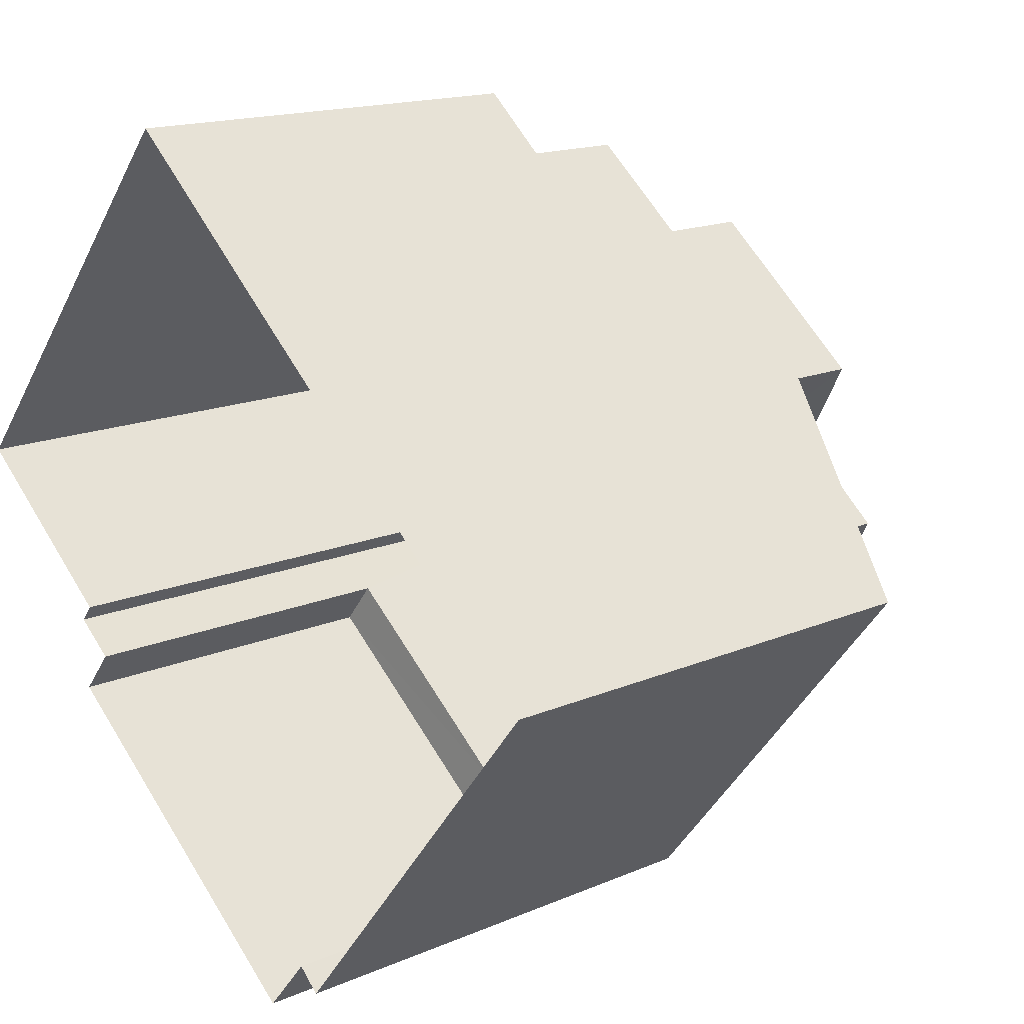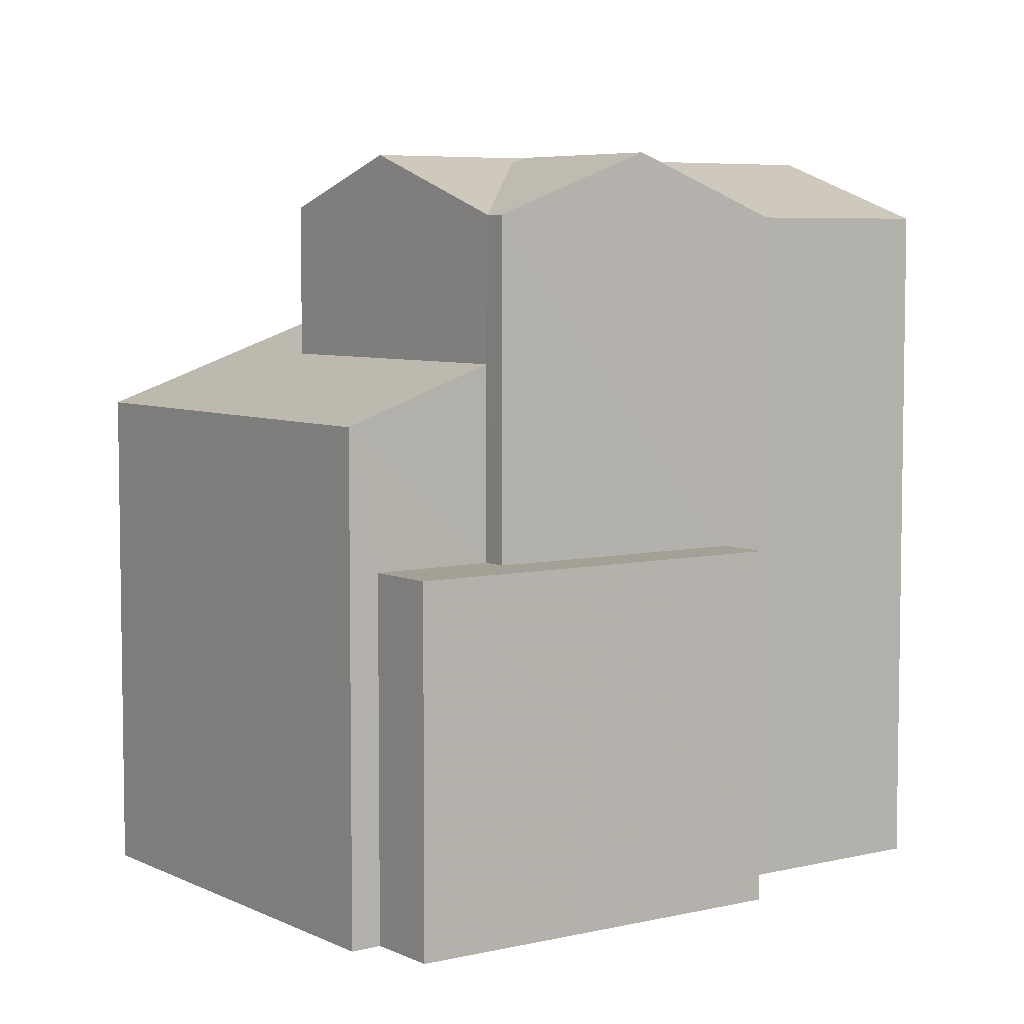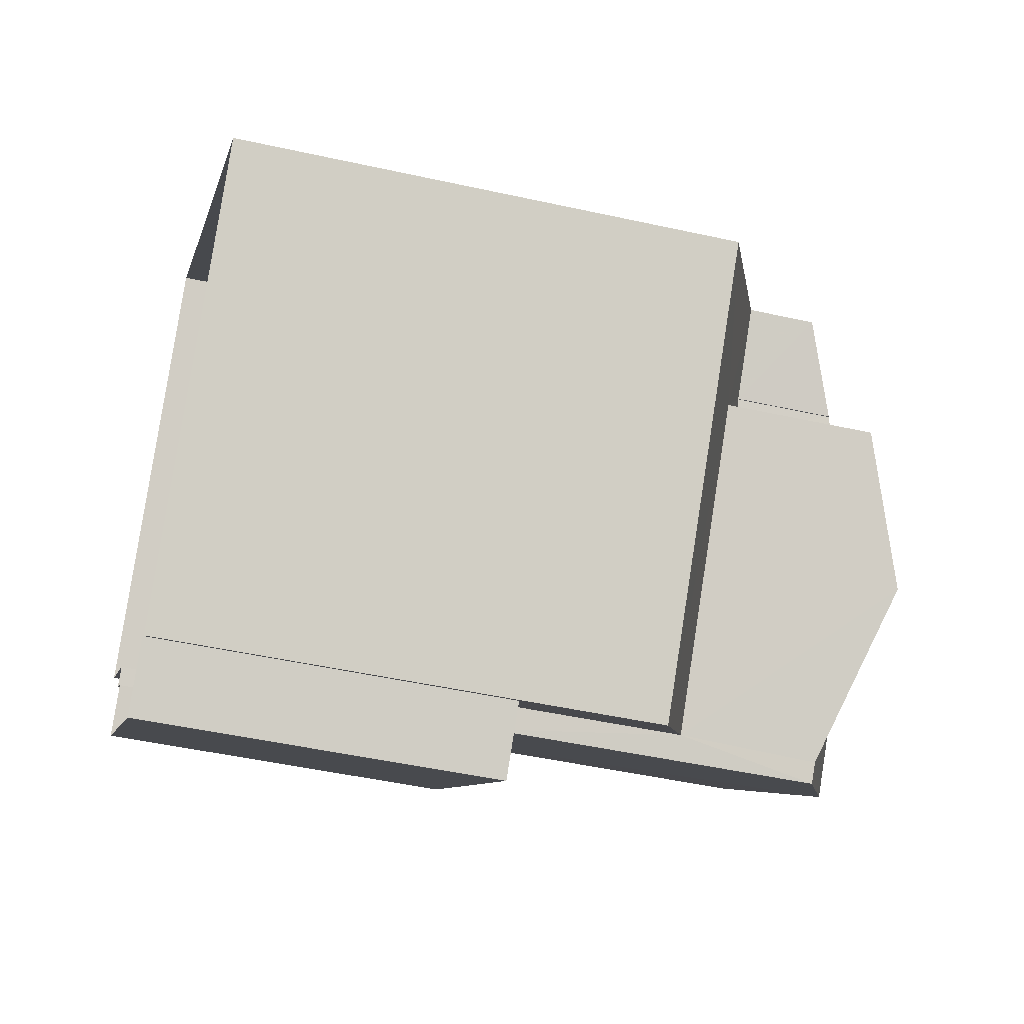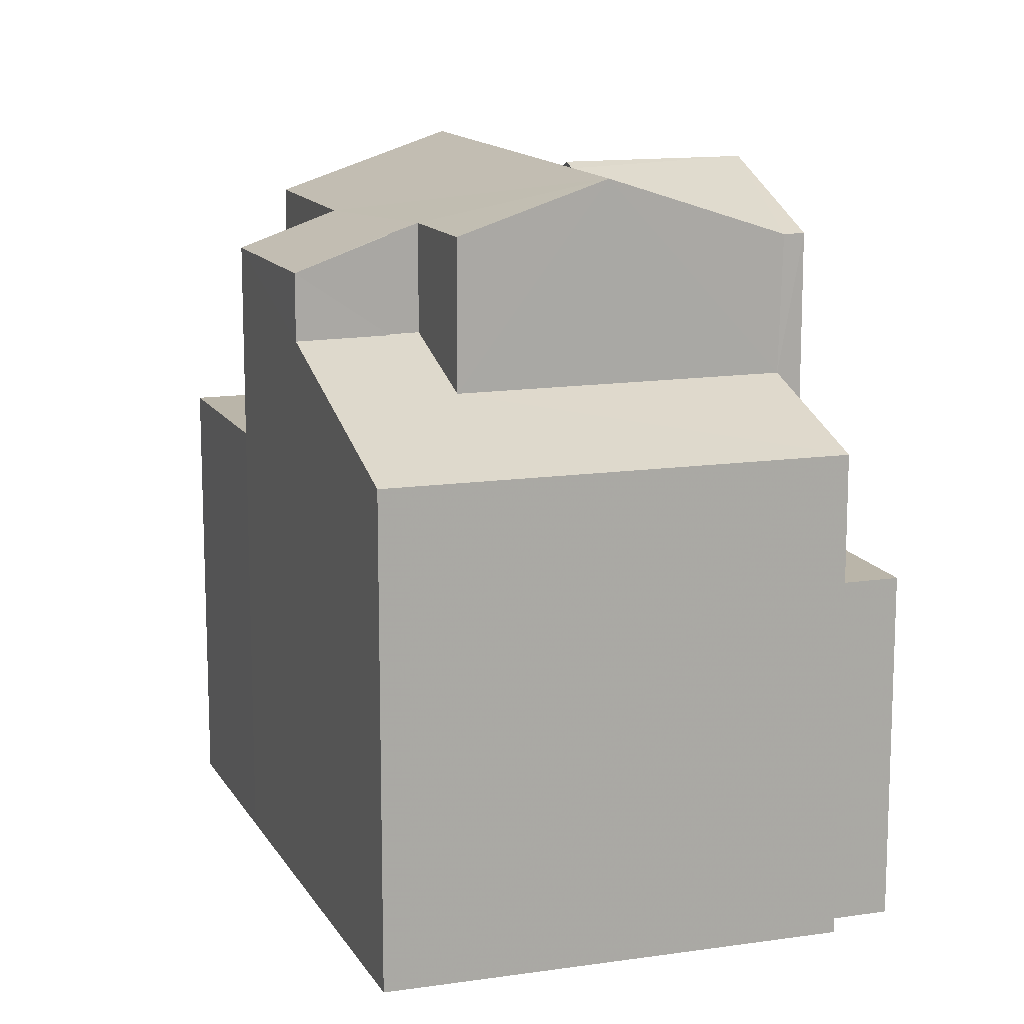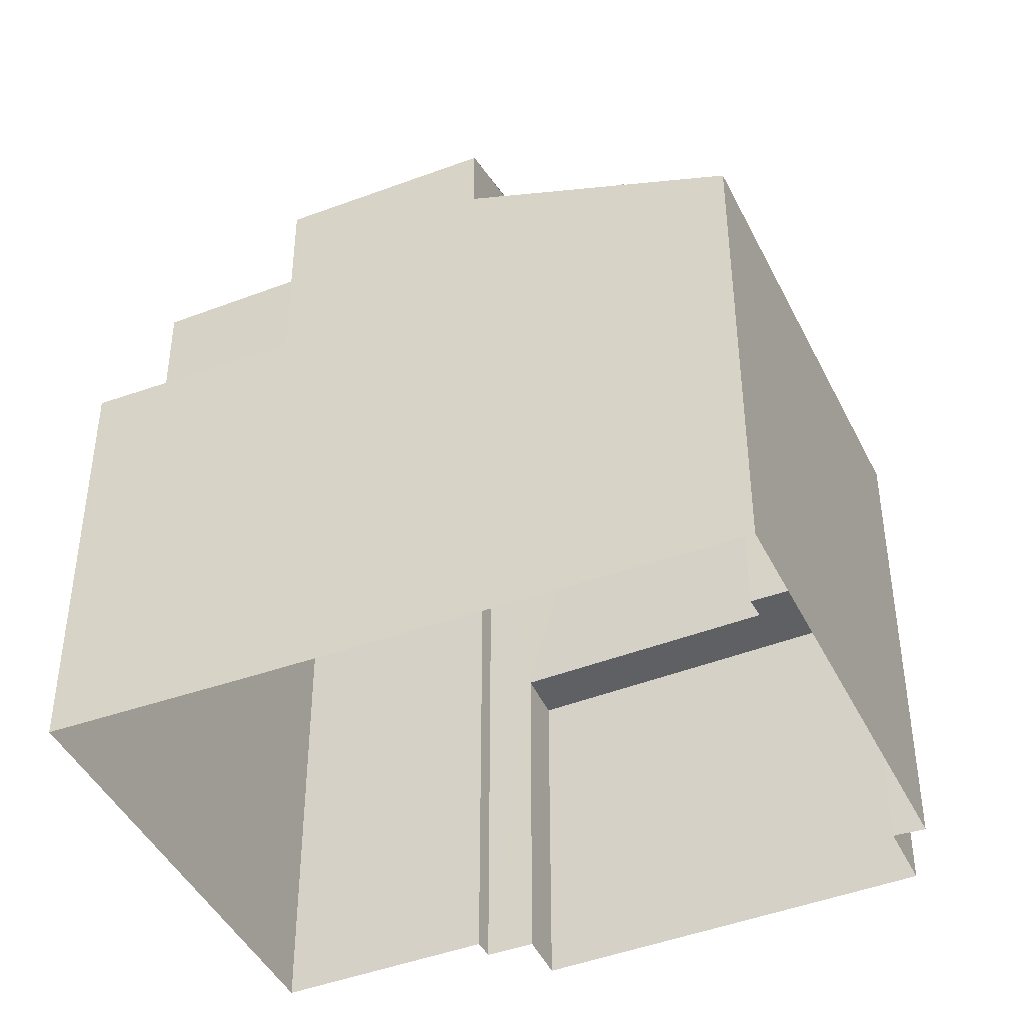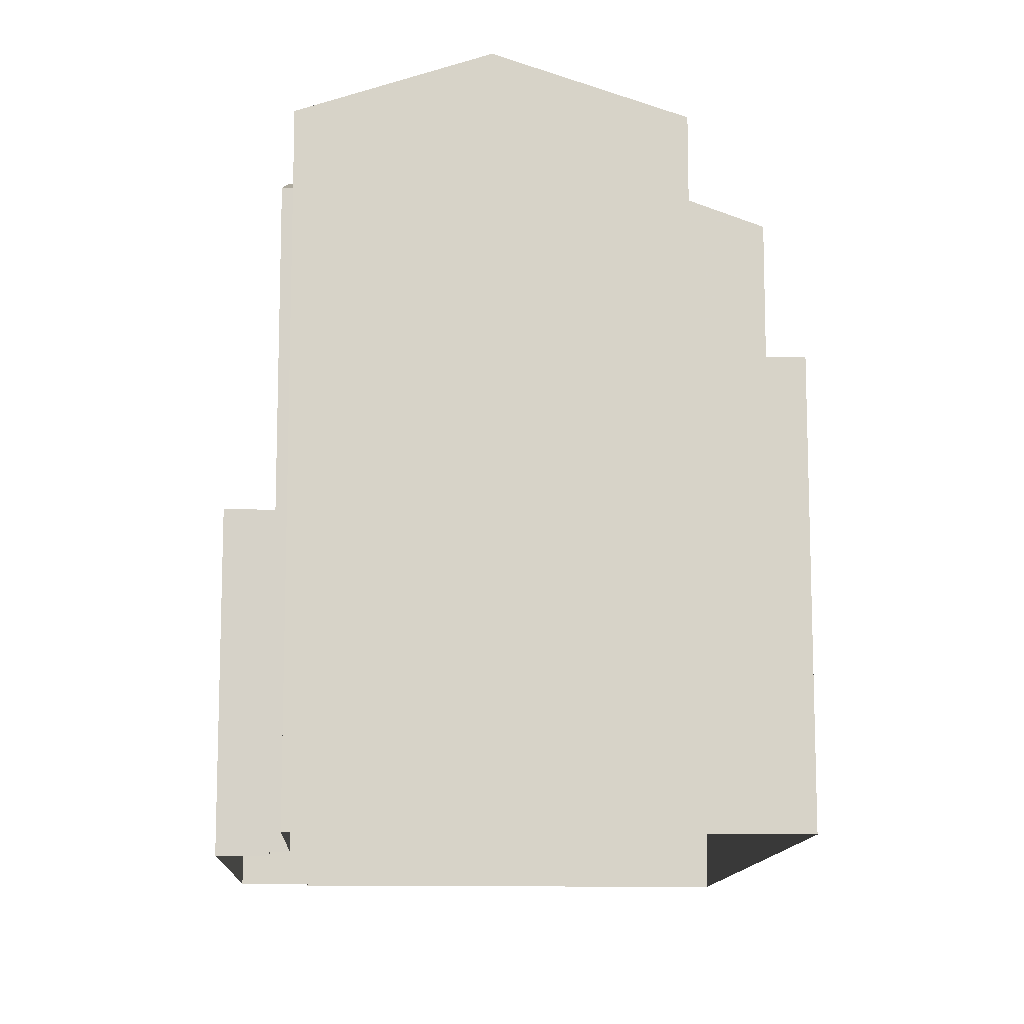
<metadata>
{"format":"obj","ext":"obj","renderer":"f3d","projection":"perspective","resolution":1024,"background":"white","views":[{"elev":15.7,"azim":-132.1,"up":"+Y"},{"elev":5.9,"azim":3.5,"up":"+Z"},{"elev":-47.1,"azim":-104.2,"up":"+Y"},{"elev":13.5,"azim":-69.4,"up":"+Z"},{"elev":-43.7,"azim":-116.3,"up":"+Z"},{"elev":-12.2,"azim":126.8,"up":"+Z"}]}
</metadata>
<code>
v -2.232e+05 -1.272e+05 18.08
v -2.232e+05 -1.272e+05 18.08
v -2.232e+05 -1.272e+05 18.08
v -2.232e+05 -1.272e+05 18.08
v -2.232e+05 -1.272e+05 18.08
v -2.232e+05 -1.272e+05 18.08
v -2.232e+05 -1.272e+05 18.08
v -2.232e+05 -1.272e+05 18.08
v -2.232e+05 -1.272e+05 18.08
v -2.232e+05 -1.272e+05 18.08
v -2.232e+05 -1.272e+05 18.08
v -2.232e+05 -1.272e+05 27.19
v -2.232e+05 -1.272e+05 27.85
v -2.232e+05 -1.272e+05 27.18
v -2.232e+05 -1.272e+05 27.04
v -2.232e+05 -1.272e+05 27.04
v -2.232e+05 -1.272e+05 27.85
v -2.232e+05 -1.272e+05 27.04
v -2.232e+05 -1.272e+05 23.94
v -2.232e+05 -1.272e+05 23.94
v -2.232e+05 -1.272e+05 23.94
v -2.232e+05 -1.272e+05 23.94
v -2.232e+05 -1.272e+05 27.85
v -2.232e+05 -1.272e+05 27.77
v -2.232e+05 -1.272e+05 27.85
v -2.232e+05 -1.272e+05 27.04
v -2.232e+05 -1.272e+05 27.04
v -2.232e+05 -1.272e+05 27.04
v -2.232e+05 -1.272e+05 27.77
v -2.232e+05 -1.272e+05 27.04
v -2.232e+05 -1.272e+05 24.5
v -2.232e+05 -1.272e+05 24.5
v -2.232e+05 -1.272e+05 25.18
v -2.232e+05 -1.272e+05 25.2
v -2.232e+05 -1.272e+05 25.7
v -2.232e+05 -1.272e+05 25.73
v -2.232e+05 -1.272e+05 25.72
v -2.232e+05 -1.272e+05 25.71
v -2.232e+05 -1.272e+05 22.71
v -2.232e+05 -1.272e+05 22.71
v -2.232e+05 -1.272e+05 22.71
v -2.232e+05 -1.272e+05 22.71
v -2.232e+05 -1.272e+05 22.71
v -2.232e+05 -1.272e+05 22.71
v -2.232e+05 -1.272e+05 27.04
v -2.232e+05 -1.272e+05 26.58
v -2.232e+05 -1.272e+05 26.6
v -2.232e+05 -1.272e+05 27.04
f 1 2 3
f 2 4 5
f 6 3 5
f 6 5 7
f 4 8 9
f 5 10 11
f 10 4 9
f 3 2 5
f 5 4 10
f 12 13 14
f 15 14 16
f 16 17 18
f 16 13 17
f 14 13 16
f 19 20 21
f 19 22 20
f 23 24 25
f 25 26 27
f 25 24 26
f 28 29 25
f 28 25 30
f 29 23 25
f 31 32 33
f 32 34 33
f 35 31 33
f 36 37 38
f 36 38 33
f 38 35 33
f 39 40 41
f 41 40 42
f 39 43 40
f 42 40 44
f 26 24 13
f 13 29 17
f 17 28 45
f 24 29 13
f 17 29 28
f 15 46 47
f 47 48 15
f 16 46 15
f 41 6 7
f 39 41 7
f 34 44 40
f 27 34 40
f 13 33 34
f 13 12 33
f 26 13 34
f 34 27 26
f 11 28 30
f 11 10 28
f 28 10 9
f 45 28 9
f 5 39 7
f 5 43 39
f 1 42 32
f 34 32 44
f 1 3 42
f 32 42 44
f 2 19 4
f 31 19 2
f 46 35 47
f 19 35 46
f 31 35 19
f 4 21 8
f 4 19 21
f 38 48 47
f 35 38 47
f 22 46 16
f 22 19 46
f 3 6 41
f 42 3 41
f 29 24 23
f 37 15 48
f 38 37 48
f 5 11 43
f 27 40 43
f 25 27 43
f 43 11 30
f 25 43 30
f 36 12 14
f 36 33 12
f 17 45 20
f 18 17 20
f 45 9 20
f 20 9 8
f 20 8 21
f 36 14 15
f 37 36 15
f 22 16 18
f 20 22 18
f 31 2 1
f 32 31 1

</code>
